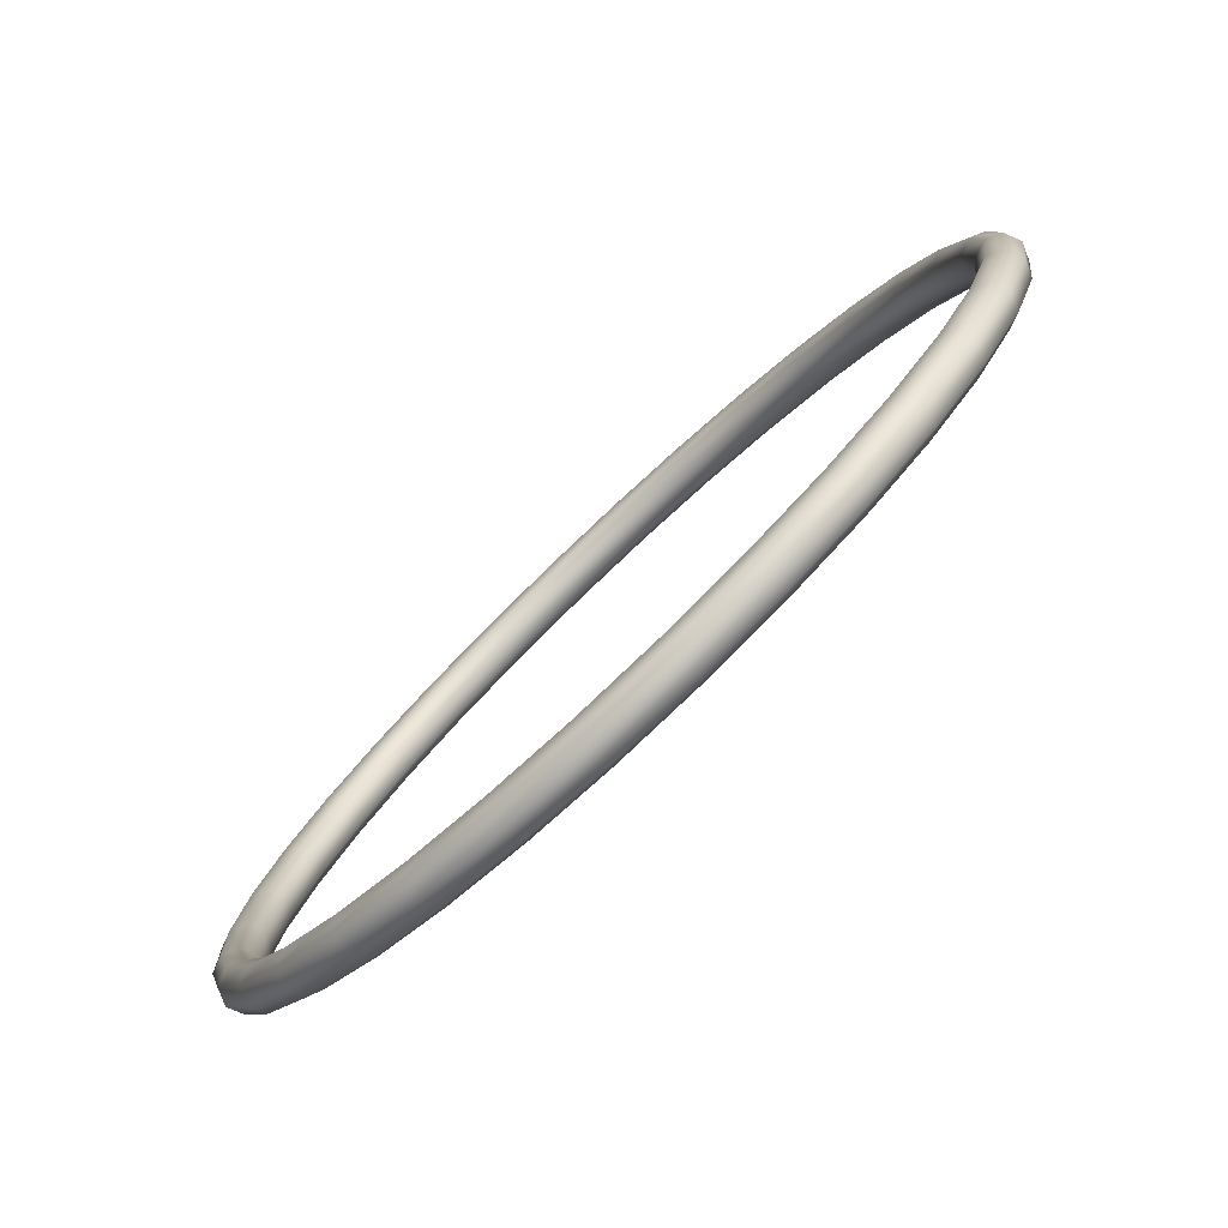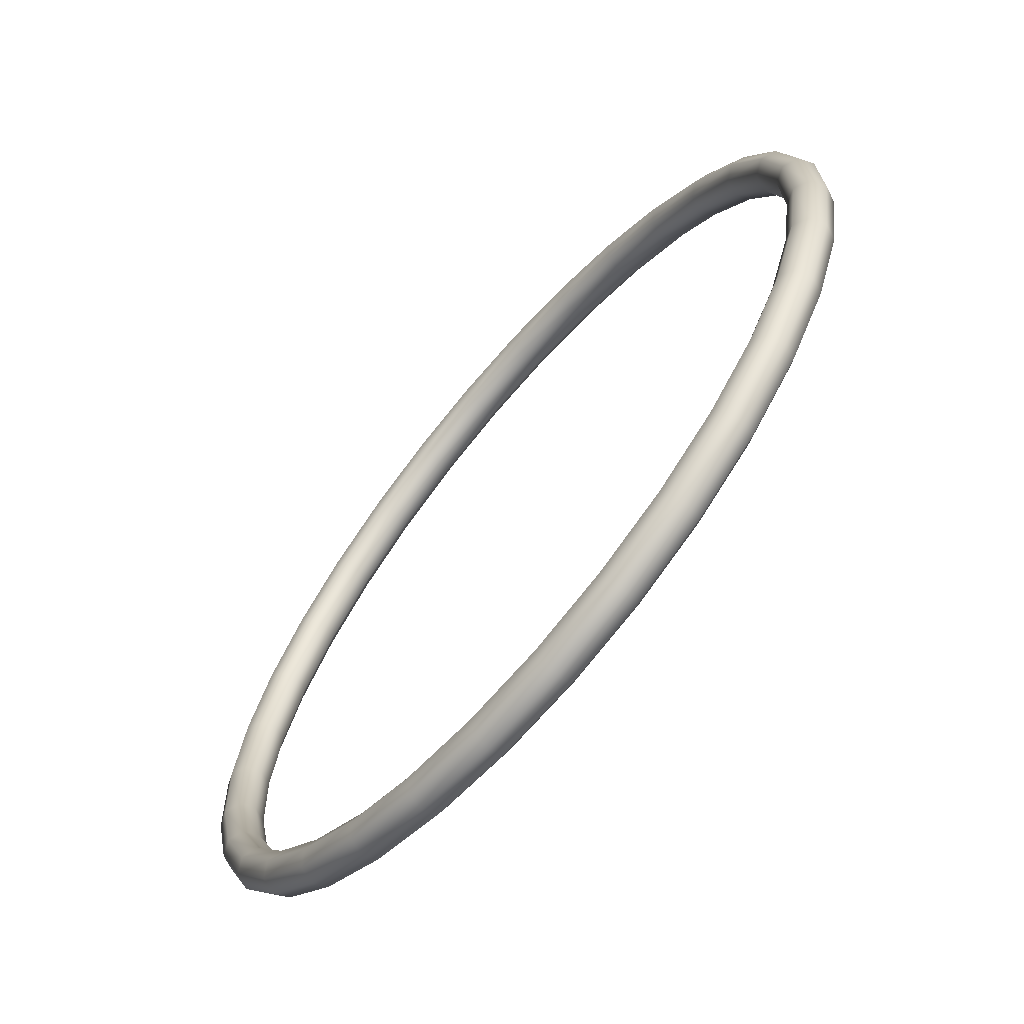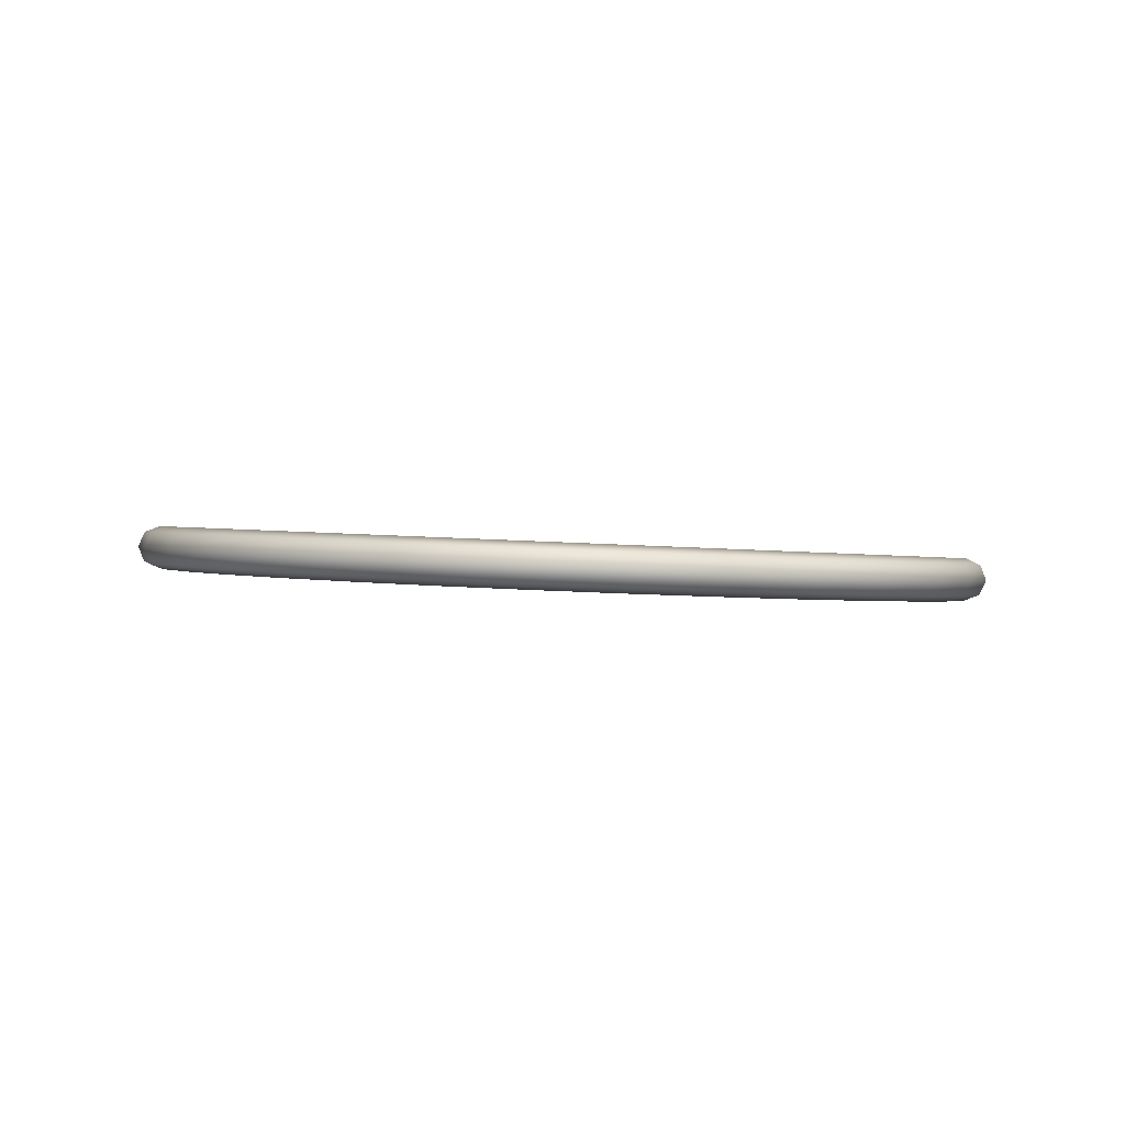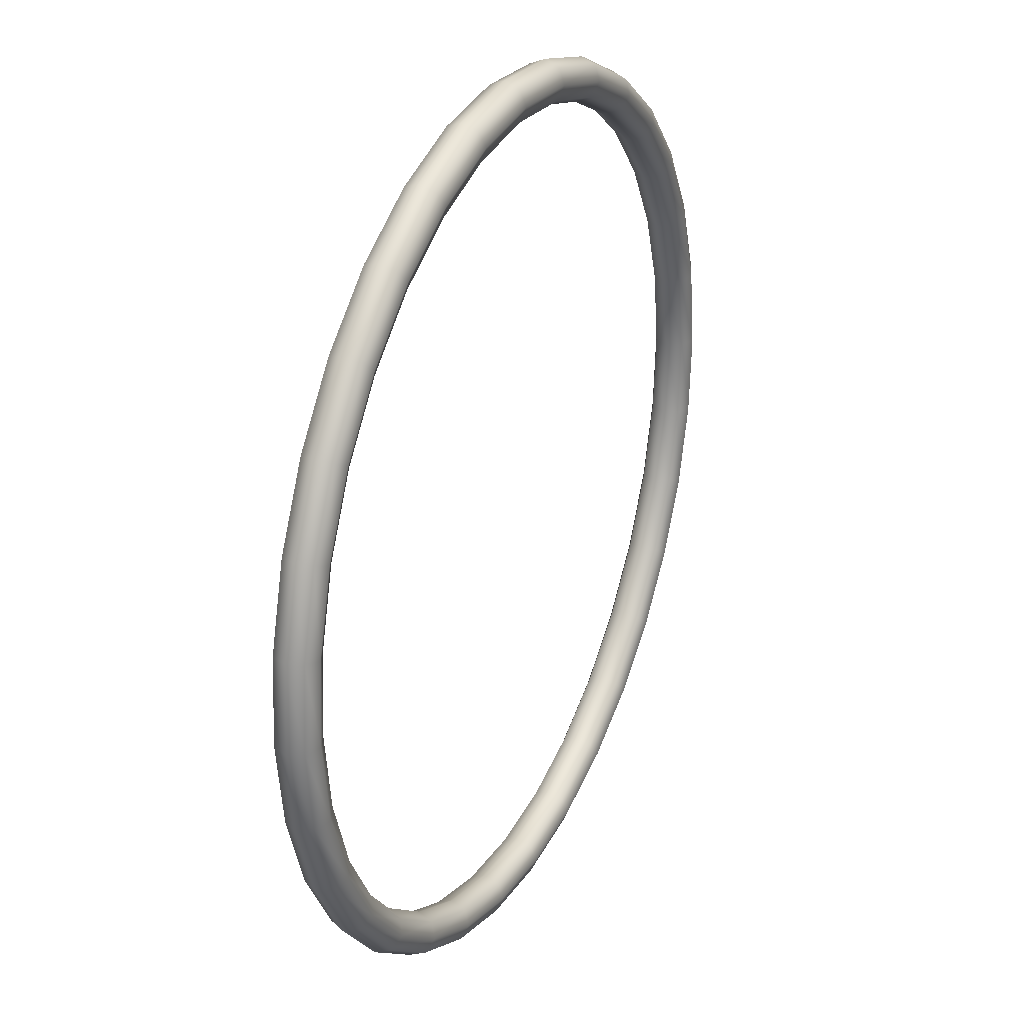
<metadata>
{"format":"obj","ext":"obj","renderer":"f3d","projection":"perspective","resolution":1024,"background":"white","views":[{"elev":-72.7,"azim":-131.9,"up":"+Y"},{"elev":-59.0,"azim":-125.6,"up":"+Y"},{"elev":-6.1,"azim":22.7,"up":"+Z"},{"elev":40.6,"azim":119.5,"up":"+Y"}]}
</metadata>
<code>
v -0.482 -0.1195 0.1045
v -0.5422 -0.1559 0.1186
v -0.4792 -0.1254 0.1162
v -0.5459 -0.1504 0.1069
v -0.5354 -0.1669 0.1222
v -0.4746 -0.1375 0.1199
v -0.5294 -0.177 0.1156
v -0.4708 -0.1487 0.1134
v -0.5278 -0.1803 0.1027
v -0.4701 -0.1523 0.1005
v -0.5314 -0.1748 0.09092
v -0.4728 -0.1464 0.08871
v -0.5383 -0.1638 0.08729
v -0.4774 -0.1343 0.085
v -0.5443 -0.1537 0.0939
v -0.4812 -0.1231 0.09152
v -0.5982 -0.1981 0.1193
v -0.6027 -0.1932 0.1076
v -0.5894 -0.2076 0.1229
v -0.5815 -0.2163 0.1163
v -0.579 -0.2189 0.1033
v -0.5835 -0.214 0.0916
v -0.5923 -0.2044 0.088
v -0.6002 -0.1958 0.09463
v -0.6449 -0.2503 0.1184
v -0.65 -0.2461 0.1066
v -0.6345 -0.258 0.122
v -0.6249 -0.2648 0.1154
v -0.6218 -0.2667 0.1025
v -0.627 -0.2626 0.09072
v -0.6374 -0.2548 0.08709
v -0.6469 -0.248 0.09368
v -0.6806 -0.3105 0.1158
v -0.6863 -0.3072 0.104
v -0.669 -0.3161 0.1195
v -0.6582 -0.3208 0.113
v -0.6545 -0.3219 0.1001
v -0.6602 -0.3186 0.08833
v -0.6718 -0.313 0.0846
v -0.6826 -0.3082 0.09111
v -0.7039 -0.3764 0.1117
v -0.7099 -0.3741 0.09986
v -0.6914 -0.3798 0.1156
v -0.6798 -0.3822 0.1092
v -0.6758 -0.3823 0.09633
v -0.6819 -0.3799 0.0845
v -0.6943 -0.3766 0.08064
v -0.7059 -0.3742 0.087
v -0.7139 -0.4456 0.1062
v -0.7201 -0.4442 0.0943
v -0.7011 -0.4465 0.1103
v -0.6891 -0.4465 0.1041
v -0.685 -0.4456 0.09131
v -0.6912 -0.4443 0.07939
v -0.704 -0.4433 0.07534
v -0.7159 -0.4433 0.08151
v -0.7103 -0.5152 0.09955
v -0.7163 -0.5149 0.08754
v -0.6976 -0.5137 0.1038
v -0.6857 -0.5113 0.0979
v -0.6817 -0.5094 0.08521
v -0.6878 -0.509 0.0732
v -0.7004 -0.5105 0.06892
v -0.7123 -0.5129 0.07486
v -0.6931 -0.5827 0.09199
v -0.6989 -0.5833 0.07987
v -0.681 -0.5789 0.09654
v -0.6697 -0.5741 0.09086
v -0.6659 -0.5712 0.07828
v -0.6718 -0.5718 0.06617
v -0.6839 -0.5757 0.06161
v -0.6951 -0.5804 0.06729
v -0.663 -0.6454 0.0838
v -0.6684 -0.647 0.07157
v -0.652 -0.6394 0.08864
v -0.6418 -0.6325 0.08325
v -0.6384 -0.6287 0.07078
v -0.6438 -0.6302 0.05855
v -0.6548 -0.6362 0.05371
v -0.665 -0.6432 0.0591
v -0.6212 -0.701 0.07531
v -0.626 -0.7034 0.06295
v -0.6116 -0.6931 0.08044
v -0.6029 -0.6842 0.07534
v -0.6001 -0.6796 0.06301
v -0.6049 -0.6819 0.05065
v -0.6145 -0.6899 0.04552
v -0.6232 -0.6988 0.05061
v -0.5693 -0.7473 0.06684
v -0.5734 -0.7503 0.05436
v -0.5615 -0.7378 0.07227
v -0.5546 -0.7273 0.06746
v -0.5526 -0.722 0.05525
v -0.5566 -0.725 0.04277
v -0.5644 -0.7346 0.03734
v -0.5714 -0.7451 0.04214
v -0.5093 -0.7825 0.05871
v -0.5125 -0.7861 0.04612
v -0.5036 -0.7717 0.06443
v -0.4988 -0.76 0.0599
v -0.4976 -0.7542 0.0478
v -0.5008 -0.7578 0.03521
v -0.5065 -0.7686 0.0295
v -0.5113 -0.7803 0.03401
v -0.4435 -0.8053 0.05125
v -0.4457 -0.8092 0.03854
v -0.4401 -0.7937 0.05722
v -0.4376 -0.7812 0.05296
v -0.4373 -0.7751 0.04097
v -0.4396 -0.779 0.02826
v -0.443 -0.7906 0.02229
v -0.4455 -0.8031 0.02655
v -0.3744 -0.8148 0.04473
v -0.3756 -0.8188 0.03193
v -0.3734 -0.8029 0.05093
v -0.3733 -0.7901 0.04689
v -0.374 -0.7838 0.03499
v -0.3753 -0.7878 0.02219
v -0.3763 -0.7997 0.016
v -0.3764 -0.8126 0.02003
v -0.3047 -0.8107 0.0394
v -0.3049 -0.8146 0.02653
v -0.3061 -0.7989 0.04579
v -0.3084 -0.7862 0.04194
v -0.3102 -0.78 0.03011
v -0.3104 -0.7839 0.01724
v -0.309 -0.7957 0.01086
v -0.3067 -0.8084 0.0147
v -0.237 -0.793 0.03548
v -0.2363 -0.7967 0.02255
v -0.2408 -0.7818 0.042
v -0.2454 -0.7697 0.03829
v -0.2482 -0.7638 0.02652
v -0.2475 -0.7675 0.01359
v -0.2437 -0.7786 0.007071
v -0.239 -0.7907 0.01078
v -0.174 -0.7625 0.0331
v -0.1723 -0.7657 0.02014
v -0.18 -0.7524 0.03971
v -0.1868 -0.7414 0.03608
v -0.1905 -0.7359 0.02435
v -0.1888 -0.7391 0.01138
v -0.1828 -0.7492 0.004781
v -0.176 -0.7602 0.008407
v -0.118 -0.7203 0.03237
v -0.1156 -0.7229 0.0194
v -0.126 -0.7117 0.039
v -0.1347 -0.7021 0.0354
v -0.1392 -0.6972 0.02368
v -0.1368 -0.6999 0.0107
v -0.1288 -0.7085 0.004076
v -0.12 -0.7181 0.007677
v -0.07132 -0.6681 0.03332
v -0.06818 -0.67 0.02035
v -0.08088 -0.6613 0.03991
v -0.09127 -0.6536 0.03628
v -0.09643 -0.6494 0.02454
v -0.09329 -0.6513 0.01158
v -0.08373 -0.6581 0.004985
v -0.07334 -0.6659 0.008619
v -0.03561 -0.6079 0.03589
v -0.03197 -0.6089 0.02296
v -0.04641 -0.6032 0.0424
v -0.05807 -0.5975 0.03867
v -0.06373 -0.5943 0.0269
v -0.06009 -0.5953 0.01397
v -0.04927 -0.6 0.007471
v -0.03763 -0.6056 0.01119
v -0.01231 -0.542 0.04
v -0.008325 -0.542 0.02713
v -0.02392 -0.5395 0.04637
v -0.03639 -0.5362 0.0425
v -0.04238 -0.5339 0.03067
v -0.03841 -0.5339 0.0178
v -0.02678 -0.5363 0.01144
v -0.01433 -0.5397 0.0153
v -0.002296 -0.4728 0.04549
v 0.001828 -0.4719 0.0327
v -0.01425 -0.4728 0.05166
v -0.02706 -0.4719 0.0476
v -0.03321 -0.4706 0.03569
v -0.02908 -0.4696 0.02291
v -0.01711 -0.4696 0.01673
v -0.004316 -0.4706 0.02079
v -0.005959 -0.4032 0.05215
v -0.001876 -0.4013 0.03945
v -0.01778 -0.4056 0.05809
v -0.03047 -0.4071 0.0538
v -0.03655 -0.4068 0.04179
v -0.03249 -0.4048 0.0291
v -0.02064 -0.4024 0.02316
v -0.007979 -0.4009 0.02745
v -0.02314 -0.3357 0.05971
v -0.01933 -0.3328 0.04713
v -0.03439 -0.3405 0.06539
v -0.04646 -0.3443 0.06083
v -0.05231 -0.345 0.04872
v -0.04848 -0.3421 0.03614
v -0.03725 -0.3373 0.03046
v -0.02516 -0.3335 0.03501
v -0.05321 -0.273 0.0679
v -0.04981 -0.2691 0.05543
v -0.06341 -0.2799 0.07329
v -0.07444 -0.2859 0.06845
v -0.07984 -0.2875 0.05622
v -0.07646 -0.2837 0.04375
v -0.06627 -0.2767 0.03836
v -0.05523 -0.2707 0.0432
v -0.09498 -0.2174 0.07639
v -0.0922 -0.2128 0.06405
v -0.1037 -0.2263 0.08149
v -0.1133 -0.2342 0.07635
v -0.1181 -0.2366 0.064
v -0.1153 -0.2319 0.05165
v -0.1066 -0.2231 0.04656
v -0.097 -0.2151 0.05169
v -0.1469 -0.1711 0.08486
v -0.1448 -0.1658 0.07264
v -0.1538 -0.1816 0.08966
v -0.1616 -0.1911 0.08423
v -0.1656 -0.1942 0.07175
v -0.1636 -0.1889 0.05953
v -0.1567 -0.1784 0.05474
v -0.1489 -0.1688 0.06016
v -0.2069 -0.1358 0.09299
v -0.2057 -0.1301 0.08088
v -0.2117 -0.1476 0.0975
v -0.2174 -0.1584 0.09179
v -0.2206 -0.1619 0.0792
v -0.2194 -0.1561 0.0671
v -0.2146 -0.1444 0.06258
v -0.2089 -0.1336 0.06829
v -0.2727 -0.1131 0.1005
v -0.2725 -0.1069 0.08846
v -0.2753 -0.1256 0.1047
v -0.2787 -0.1372 0.09874
v -0.2809 -0.141 0.08604
v -0.2807 -0.1349 0.07404
v -0.2781 -0.1224 0.06978
v -0.2747 -0.1108 0.07575
v -0.3418 -0.1036 0.107
v -0.3426 -0.0973 0.09507
v -0.342 -0.1164 0.111
v -0.3429 -0.1283 0.1048
v -0.3442 -0.1323 0.09201
v -0.345 -0.1261 0.08011
v -0.3448 -0.1132 0.07608
v -0.3438 -0.1013 0.08228
v -0.4115 -0.1077 0.1123
v -0.4133 -0.1015 0.1005
v -0.4093 -0.1204 0.1161
v -0.4078 -0.1322 0.1098
v -0.4081 -0.1361 0.09688
v -0.4098 -0.1299 0.08506
v -0.4121 -0.1173 0.08122
v -0.4136 -0.1055 0.0876
f 1 256 16
f 1 250 256
f 16 255 14
f 16 256 255
f 14 254 12
f 14 255 254
f 12 253 10
f 12 254 253
f 10 252 8
f 10 253 252
f 8 251 6
f 8 252 251
f 6 249 3
f 6 251 249
f 3 250 1
f 3 249 250
f 250 248 256
f 250 242 248
f 256 247 255
f 256 248 247
f 255 246 254
f 255 247 246
f 254 245 253
f 254 246 245
f 253 244 252
f 253 245 244
f 252 243 251
f 252 244 243
f 251 241 249
f 251 243 241
f 249 242 250
f 249 241 242
f 242 240 248
f 242 234 240
f 248 239 247
f 248 240 239
f 247 238 246
f 247 239 238
f 246 237 245
f 246 238 237
f 245 236 244
f 245 237 236
f 244 235 243
f 244 236 235
f 243 233 241
f 243 235 233
f 241 234 242
f 241 233 234
f 234 232 240
f 234 226 232
f 240 231 239
f 240 232 231
f 239 230 238
f 239 231 230
f 238 229 237
f 238 230 229
f 237 228 236
f 237 229 228
f 236 227 235
f 236 228 227
f 235 225 233
f 235 227 225
f 233 226 234
f 233 225 226
f 226 224 232
f 226 218 224
f 232 223 231
f 232 224 223
f 231 222 230
f 231 223 222
f 230 221 229
f 230 222 221
f 229 220 228
f 229 221 220
f 228 219 227
f 228 220 219
f 227 217 225
f 227 219 217
f 225 218 226
f 225 217 218
f 218 216 224
f 218 210 216
f 224 215 223
f 224 216 215
f 223 214 222
f 223 215 214
f 222 213 221
f 222 214 213
f 221 212 220
f 221 213 212
f 220 211 219
f 220 212 211
f 219 209 217
f 219 211 209
f 217 210 218
f 217 209 210
f 210 208 216
f 210 202 208
f 216 207 215
f 216 208 207
f 215 206 214
f 215 207 206
f 214 205 213
f 214 206 205
f 213 204 212
f 213 205 204
f 212 203 211
f 212 204 203
f 211 201 209
f 211 203 201
f 209 202 210
f 209 201 202
f 202 200 208
f 202 194 200
f 208 199 207
f 208 200 199
f 207 198 206
f 207 199 198
f 206 197 205
f 206 198 197
f 205 196 204
f 205 197 196
f 204 195 203
f 204 196 195
f 203 193 201
f 203 195 193
f 201 194 202
f 201 193 194
f 194 192 200
f 194 186 192
f 200 191 199
f 200 192 191
f 199 190 198
f 199 191 190
f 198 189 197
f 198 190 189
f 197 188 196
f 197 189 188
f 196 187 195
f 196 188 187
f 195 185 193
f 195 187 185
f 193 186 194
f 193 185 186
f 186 184 192
f 186 178 184
f 192 183 191
f 192 184 183
f 191 182 190
f 191 183 182
f 190 181 189
f 190 182 181
f 189 180 188
f 189 181 180
f 188 179 187
f 188 180 179
f 187 177 185
f 187 179 177
f 185 178 186
f 185 177 178
f 178 176 184
f 178 170 176
f 184 175 183
f 184 176 175
f 183 174 182
f 183 175 174
f 182 173 181
f 182 174 173
f 181 172 180
f 181 173 172
f 180 171 179
f 180 172 171
f 179 169 177
f 179 171 169
f 177 170 178
f 177 169 170
f 170 168 176
f 170 162 168
f 176 167 175
f 176 168 167
f 175 166 174
f 175 167 166
f 174 165 173
f 174 166 165
f 173 164 172
f 173 165 164
f 172 163 171
f 172 164 163
f 171 161 169
f 171 163 161
f 169 162 170
f 169 161 162
f 162 160 168
f 162 154 160
f 168 159 167
f 168 160 159
f 167 158 166
f 167 159 158
f 166 157 165
f 166 158 157
f 165 156 164
f 165 157 156
f 164 155 163
f 164 156 155
f 163 153 161
f 163 155 153
f 161 154 162
f 161 153 154
f 154 152 160
f 154 146 152
f 160 151 159
f 160 152 151
f 159 150 158
f 159 151 150
f 158 149 157
f 158 150 149
f 157 148 156
f 157 149 148
f 156 147 155
f 156 148 147
f 155 145 153
f 155 147 145
f 153 146 154
f 153 145 146
f 146 144 152
f 146 138 144
f 152 143 151
f 152 144 143
f 151 142 150
f 151 143 142
f 150 141 149
f 150 142 141
f 149 140 148
f 149 141 140
f 148 139 147
f 148 140 139
f 147 137 145
f 147 139 137
f 145 138 146
f 145 137 138
f 138 136 144
f 138 130 136
f 144 135 143
f 144 136 135
f 143 134 142
f 143 135 134
f 142 133 141
f 142 134 133
f 141 132 140
f 141 133 132
f 140 131 139
f 140 132 131
f 139 129 137
f 139 131 129
f 137 130 138
f 137 129 130
f 130 128 136
f 130 122 128
f 136 127 135
f 136 128 127
f 135 126 134
f 135 127 126
f 134 125 133
f 134 126 125
f 133 124 132
f 133 125 124
f 132 123 131
f 132 124 123
f 131 121 129
f 131 123 121
f 129 122 130
f 129 121 122
f 122 120 128
f 122 114 120
f 128 119 127
f 128 120 119
f 127 118 126
f 127 119 118
f 126 117 125
f 126 118 117
f 125 116 124
f 125 117 116
f 124 115 123
f 124 116 115
f 123 113 121
f 123 115 113
f 121 114 122
f 121 113 114
f 114 112 120
f 114 106 112
f 120 111 119
f 120 112 111
f 119 110 118
f 119 111 110
f 118 109 117
f 118 110 109
f 117 108 116
f 117 109 108
f 116 107 115
f 116 108 107
f 115 105 113
f 115 107 105
f 113 106 114
f 113 105 106
f 106 104 112
f 106 98 104
f 112 103 111
f 112 104 103
f 111 102 110
f 111 103 102
f 110 101 109
f 110 102 101
f 109 100 108
f 109 101 100
f 108 99 107
f 108 100 99
f 107 97 105
f 107 99 97
f 105 98 106
f 105 97 98
f 98 96 104
f 98 90 96
f 104 95 103
f 104 96 95
f 103 94 102
f 103 95 94
f 102 93 101
f 102 94 93
f 101 92 100
f 101 93 92
f 100 91 99
f 100 92 91
f 99 89 97
f 99 91 89
f 97 90 98
f 97 89 90
f 90 88 96
f 90 82 88
f 96 87 95
f 96 88 87
f 95 86 94
f 95 87 86
f 94 85 93
f 94 86 85
f 93 84 92
f 93 85 84
f 92 83 91
f 92 84 83
f 91 81 89
f 91 83 81
f 89 82 90
f 89 81 82
f 82 80 88
f 82 74 80
f 88 79 87
f 88 80 79
f 87 78 86
f 87 79 78
f 86 77 85
f 86 78 77
f 85 76 84
f 85 77 76
f 84 75 83
f 84 76 75
f 83 73 81
f 83 75 73
f 81 74 82
f 81 73 74
f 74 72 80
f 74 66 72
f 80 71 79
f 80 72 71
f 79 70 78
f 79 71 70
f 78 69 77
f 78 70 69
f 77 68 76
f 77 69 68
f 76 67 75
f 76 68 67
f 75 65 73
f 75 67 65
f 73 66 74
f 73 65 66
f 66 64 72
f 66 58 64
f 72 63 71
f 72 64 63
f 71 62 70
f 71 63 62
f 70 61 69
f 70 62 61
f 69 60 68
f 69 61 60
f 68 59 67
f 68 60 59
f 67 57 65
f 67 59 57
f 65 58 66
f 65 57 58
f 58 56 64
f 58 50 56
f 64 55 63
f 64 56 55
f 63 54 62
f 63 55 54
f 62 53 61
f 62 54 53
f 61 52 60
f 61 53 52
f 60 51 59
f 60 52 51
f 59 49 57
f 59 51 49
f 57 50 58
f 57 49 50
f 50 48 56
f 50 42 48
f 56 47 55
f 56 48 47
f 55 46 54
f 55 47 46
f 54 45 53
f 54 46 45
f 53 44 52
f 53 45 44
f 52 43 51
f 52 44 43
f 51 41 49
f 51 43 41
f 49 42 50
f 49 41 42
f 42 40 48
f 42 34 40
f 48 39 47
f 48 40 39
f 47 38 46
f 47 39 38
f 46 37 45
f 46 38 37
f 45 36 44
f 45 37 36
f 44 35 43
f 44 36 35
f 43 33 41
f 43 35 33
f 41 34 42
f 41 33 34
f 34 32 40
f 34 26 32
f 40 31 39
f 40 32 31
f 39 30 38
f 39 31 30
f 38 29 37
f 38 30 29
f 37 28 36
f 37 29 28
f 36 27 35
f 36 28 27
f 35 25 33
f 35 27 25
f 33 26 34
f 33 25 26
f 26 24 32
f 26 18 24
f 32 23 31
f 32 24 23
f 31 22 30
f 31 23 22
f 30 21 29
f 30 22 21
f 29 20 28
f 29 21 20
f 28 19 27
f 28 20 19
f 27 17 25
f 27 19 17
f 25 18 26
f 25 17 18
f 18 15 24
f 18 4 15
f 24 13 23
f 24 15 13
f 23 11 22
f 23 13 11
f 22 9 21
f 22 11 9
f 21 7 20
f 21 9 7
f 20 5 19
f 20 7 5
f 19 2 17
f 19 5 2
f 17 4 18
f 17 2 4
f 4 16 15
f 4 1 16
f 15 14 13
f 15 16 14
f 13 12 11
f 13 14 12
f 11 10 9
f 11 12 10
f 9 8 7
f 9 10 8
f 7 6 5
f 7 8 6
f 5 3 2
f 5 6 3
f 2 1 4
f 2 3 1

</code>
